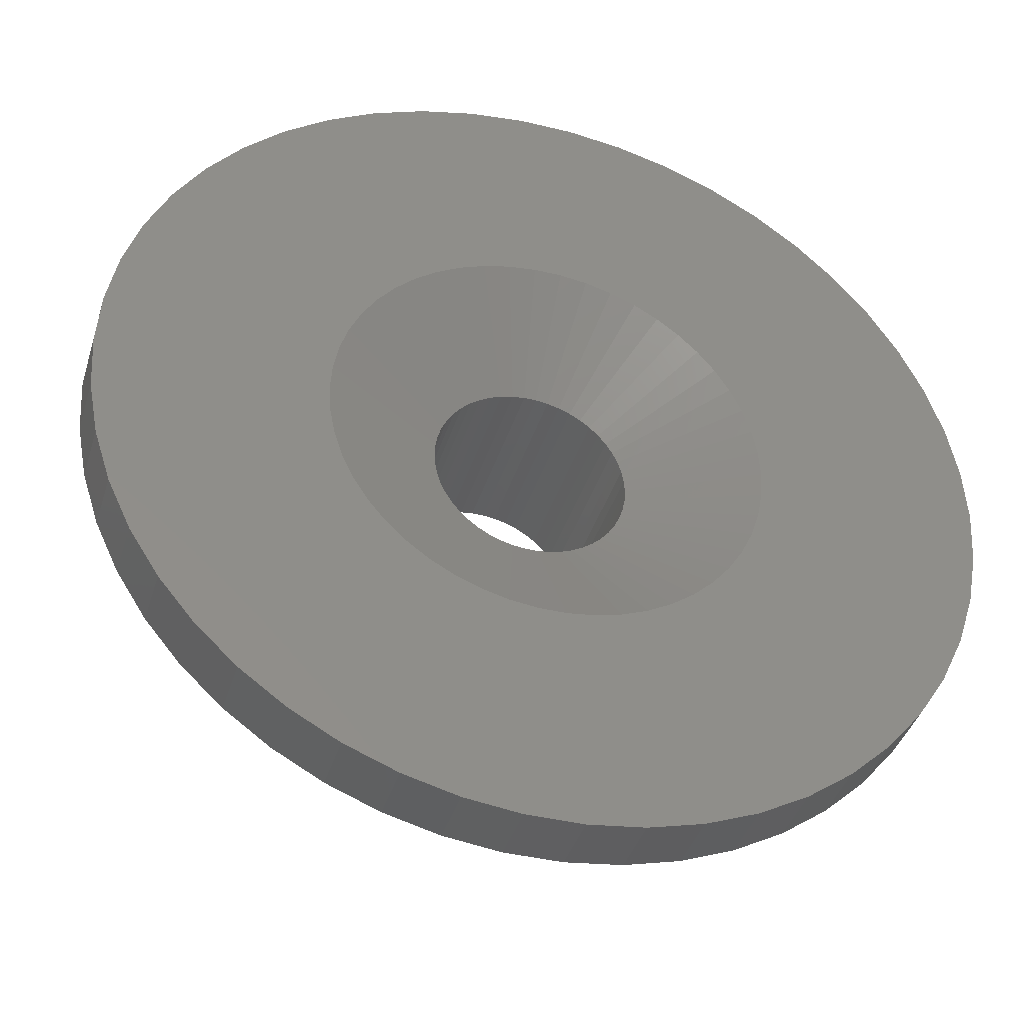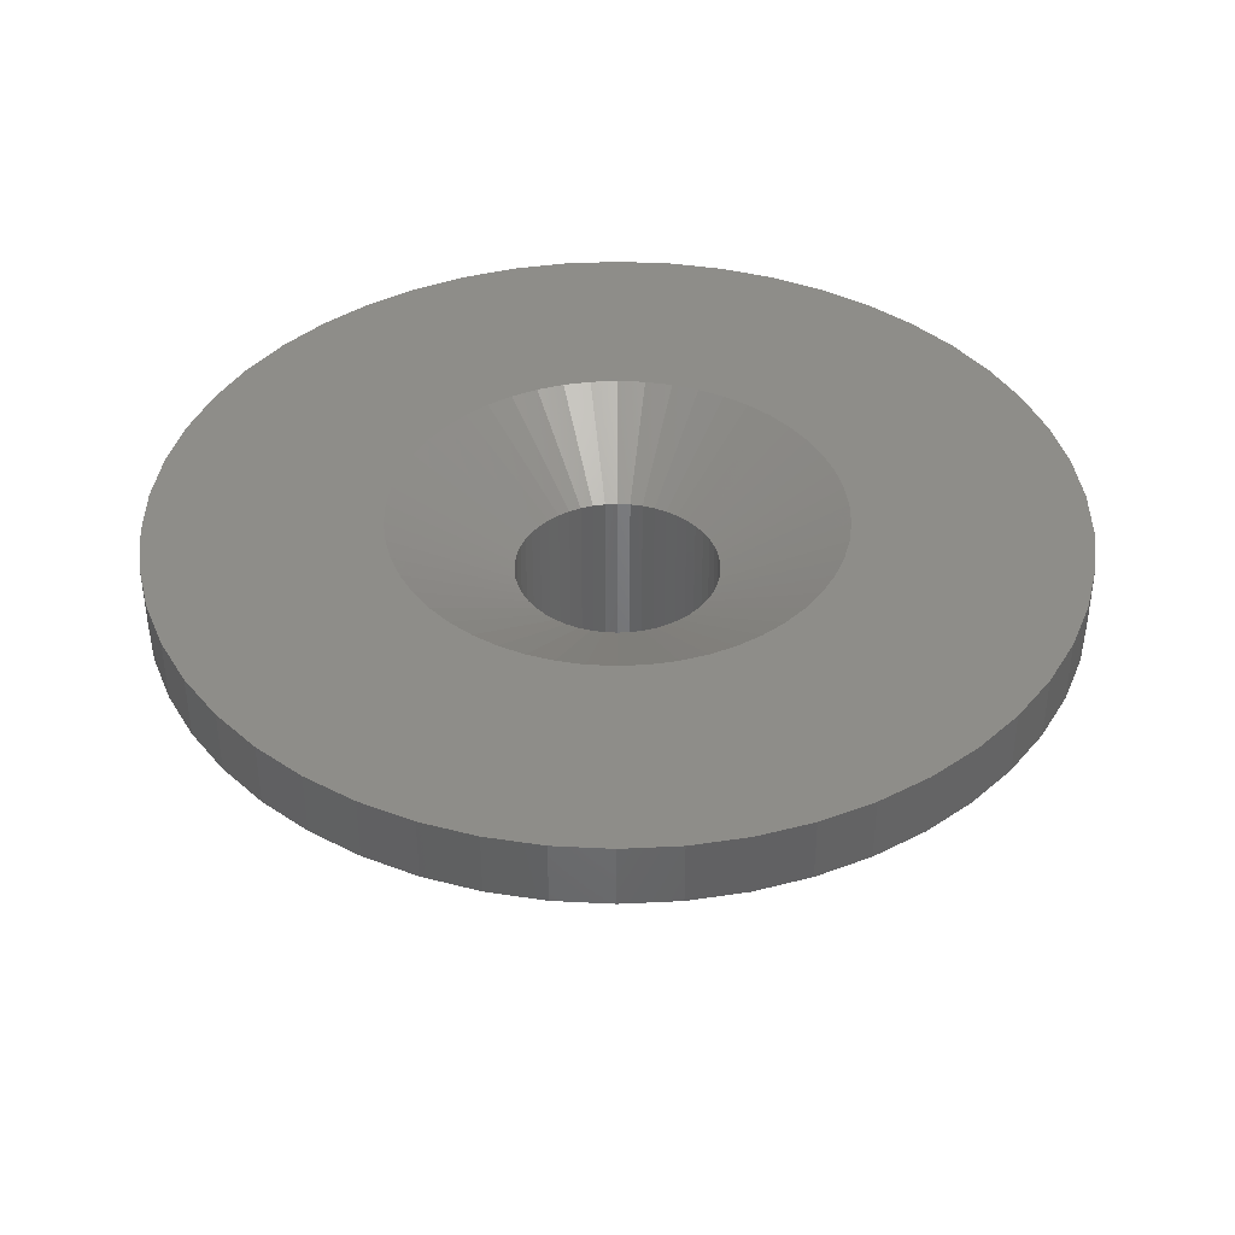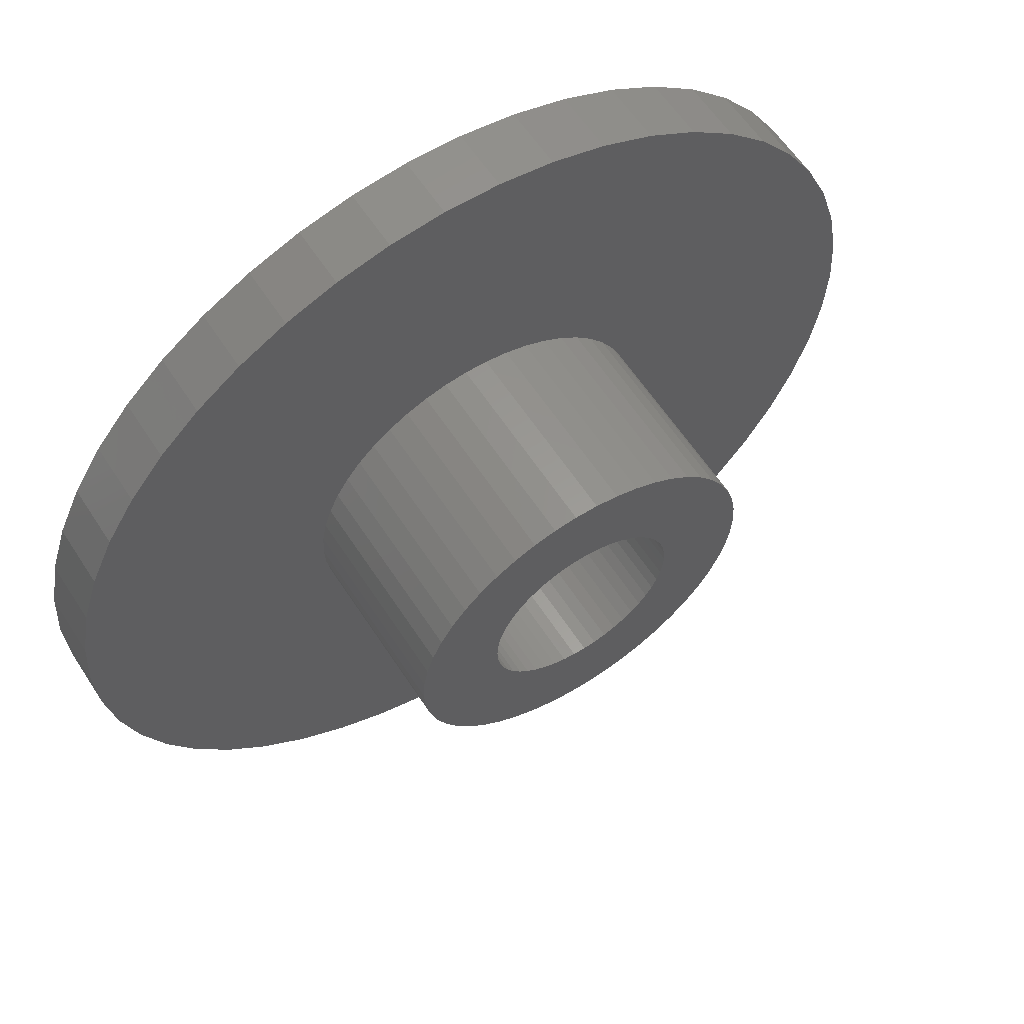
<metadata>
{"format":"stl","ext":"stl","renderer":"f3d","projection":"perspective","resolution":1024,"background":"white","views":[{"elev":-39.9,"azim":-16.8,"up":"+Y"},{"elev":39.7,"azim":-32.3,"up":"+Z"},{"elev":59.6,"azim":147.3,"up":"+Y"}]}
</metadata>
<code>
# stl→obj: 350 verts, 700 faces
v 7 0 0
v 6.945 0.8773 -1
v 6.945 0.8773 0
v 7 0 -1
v -7 0 -1
v -6.945 0.8773 0
v -6.945 0.8773 -1
v -7 0 0
v 0.4395 6.986 -1
v -0.4395 6.986 0
v 0.4395 6.986 0
v -0.4395 6.986 -1
v -0.4395 -6.986 -1
v 0.4395 -6.986 0
v -0.4395 -6.986 0
v 0.4395 -6.986 -1
v 5.103 4.792 -1
v 4.462 5.394 0
v 5.103 4.792 0
v 4.462 5.394 -1
v -4.462 5.394 -1
v -5.103 4.792 0
v -4.462 5.394 0
v -5.103 4.792 -1
v -2.163 6.657 -1
v -2.98 6.334 0
v -2.163 6.657 0
v -2.98 6.334 -1
v 6.508 2.577 0
v 6.134 3.372 -1
v 6.134 3.372 0
v 6.508 2.577 -1
v 6.78 1.741 -1
v 6.78 1.741 0
v 2.98 6.334 -1
v 2.163 6.657 0
v 2.98 6.334 0
v 2.163 6.657 -1
v 3.751 5.91 -1
v 3.751 5.91 0
v -6.508 2.577 -1
v -6.134 3.372 0
v -6.134 3.372 -1
v -6.508 2.577 0
v -6.78 1.741 -1
v -6.78 1.741 0
v -1.312 6.876 -1
v -1.312 6.876 0
v 1.312 -6.876 0
v 1.312 -6.876 -1
v 5.663 4.114 0
v 5.663 4.114 -1
v 1.312 6.876 0
v 1.312 6.876 -1
v -5.663 4.114 0
v -5.663 4.114 -1
v 3.45 0 0
v 3.423 0.4324 0
v 6.945 -0.8773 0
v 3.342 0.858 0
v 3.423 -0.4324 0
v 3.208 1.27 0
v 6.78 -1.741 0
v 3.023 1.662 0
v 3.342 -0.858 0
v 2.791 2.028 0
v 6.508 -2.577 0
v 2.515 2.362 0
v 3.208 -1.27 0
v 2.199 2.658 0
v 6.134 -3.372 0
v 3.023 -1.662 0
v 1.849 2.913 0
v 1.469 3.122 0
v 1.066 3.281 0
v 0.6465 3.389 0
v 0.2166 3.443 0
v -0.2166 3.443 0
v -0.6465 3.389 0
v -1.066 3.281 0
v -1.469 3.122 0
v -1.849 2.913 0
v -3.751 5.91 0
v -2.199 2.658 0
v -2.515 2.362 0
v -2.791 2.028 0
v -3.023 1.662 0
v 5.663 -4.114 0
v 2.791 -2.028 0
v 5.103 -4.792 0
v 2.515 -2.362 0
v 4.462 -5.394 0
v 2.199 -2.658 0
v 3.751 -5.91 0
v 1.849 -2.913 0
v 2.98 -6.334 0
v 1.469 -3.122 0
v 2.163 -6.657 0
v 1.066 -3.281 0
v 0.6465 -3.389 0
v 0.2166 -3.443 0
v -0.2166 -3.443 0
v -0.6465 -3.389 0
v -1.312 -6.876 0
v -1.066 -3.281 0
v -2.163 -6.657 0
v -1.469 -3.122 0
v -2.98 -6.334 0
v -1.849 -2.913 0
v -3.751 -5.91 0
v -2.199 -2.658 0
v -4.462 -5.394 0
v -2.515 -2.362 0
v -5.103 -4.792 0
v -2.791 -2.028 0
v -5.663 -4.114 0
v -3.023 -1.662 0
v -6.134 -3.372 0
v -3.208 -1.27 0
v -6.508 -2.577 0
v -3.342 -0.858 0
v -6.78 -1.741 0
v -3.423 -0.4324 0
v -6.945 -0.8773 0
v -3.45 0 0
v -3.208 1.27 0
v -3.342 0.858 0
v -3.423 0.4324 0
v -3.751 5.91 -1
v 6.945 -0.8773 -1
v 6.508 -2.577 -1
v 6.134 -3.372 -1
v -5.103 -4.792 -1
v -4.462 -5.394 -1
v -6.134 -3.372 -1
v -6.508 -2.577 -1
v -5.663 -4.114 -1
v 2.875 0 -1
v 2.852 -0.3603 -1
v 6.78 -1.741 -1
v 2.785 -0.715 -1
v 2.852 0.3603 -1
v 2.673 -1.058 -1
v 2.519 -1.385 -1
v 5.663 -4.114 -1
v 2.785 0.715 -1
v 2.326 -1.69 -1
v 5.103 -4.792 -1
v 2.096 -1.968 -1
v 4.462 -5.394 -1
v 2.673 1.058 -1
v 1.833 -2.215 -1
v 3.751 -5.91 -1
v 1.54 -2.427 -1
v 2.98 -6.334 -1
v 2.519 1.385 -1
v 1.224 -2.601 -1
v 2.163 -6.657 -1
v 0.8884 -2.734 -1
v 0.5387 -2.824 -1
v 0.1805 -2.869 -1
v -0.1805 -2.869 -1
v -0.5387 -2.824 -1
v -1.312 -6.876 -1
v -0.8884 -2.734 -1
v -2.163 -6.657 -1
v -1.224 -2.601 -1
v -2.98 -6.334 -1
v -1.54 -2.427 -1
v -3.751 -5.91 -1
v -1.833 -2.215 -1
v -2.096 -1.968 -1
v -2.326 -1.69 -1
v -2.519 -1.385 -1
v 2.326 1.69 -1
v 2.096 1.968 -1
v 1.833 2.215 -1
v 1.54 2.427 -1
v 1.224 2.601 -1
v 0.8884 2.734 -1
v 0.5387 2.824 -1
v 0.1805 2.869 -1
v -0.1805 2.869 -1
v -0.5387 2.824 -1
v -0.8884 2.734 -1
v -1.224 2.601 -1
v -1.54 2.427 -1
v -1.833 2.215 -1
v -2.096 1.968 -1
v -2.326 1.69 -1
v -2.519 1.385 -1
v -2.673 1.058 -1
v -2.785 0.715 -1
v -2.852 0.3603 -1
v -2.875 0 -1
v -2.673 -1.058 -1
v -2.785 -0.715 -1
v -6.78 -1.741 -1
v -2.852 -0.3603 -1
v -6.945 -0.8773 -1
v -2.785 0.715 -4
v -2.673 1.058 -4
v 2.326 1.69 -4
v 2.519 1.385 -4
v 0.8884 2.734 -4
v 0.5387 2.824 -4
v 1.224 2.601 -4
v -0.8884 2.734 -4
v -1.224 2.601 -4
v -2.519 1.385 -4
v 2.852 -0.3603 -4
v 2.785 -0.715 -4
v 2.096 1.968 -4
v 1.833 2.215 -4
v 1.54 2.427 -4
v -2.326 1.69 -4
v -2.096 1.968 -4
v -0.1805 2.869 -4
v -0.5387 2.824 -4
v -1.833 2.215 -4
v 2.852 0.3603 -4
v 2.875 0 -4
v 0.1805 2.869 -4
v -2.875 0 -4
v -2.852 0.3603 -4
v -1.54 2.427 -4
v -2.326 -1.69 -4
v -2.519 -1.385 -4
v 0.1805 -2.869 -4
v 0.5387 -2.824 -4
v 2.673 1.058 -4
v 2.785 0.715 -4
v 2.673 -1.058 -4
v 2.519 -1.385 -4
v 1.833 -2.215 -4
v 2.096 -1.968 -4
v 2.326 -1.69 -4
v -2.852 -0.3603 -4
v -2.785 -0.715 -4
v -2.673 -1.058 -4
v -2.096 -1.968 -4
v -1.833 -2.215 -4
v 0.8884 -2.734 -4
v 1.224 -2.601 -4
v 1.54 -2.427 -4
v -1.224 -2.601 -4
v -0.8884 -2.734 -4
v -0.1805 -2.869 -4
v -0.5387 -2.824 -4
v 1.55 0 -4
v 1.538 -0.1943 -4
v 1.501 -0.3855 -4
v 1.538 0.1943 -4
v 1.441 -0.5706 -4
v 1.358 -0.7467 -4
v 1.501 0.3855 -4
v 1.254 -0.9111 -4
v 1.13 -1.061 -4
v 1.441 0.5706 -4
v 0.988 -1.194 -4
v 0.8305 -1.309 -4
v 0.66 -1.402 -4
v 0.479 -1.474 -4
v 0.2904 -1.523 -4
v 0.09732 -1.547 -4
v -0.09732 -1.547 -4
v -0.2904 -1.523 -4
v -0.479 -1.474 -4
v -0.66 -1.402 -4
v -0.8305 -1.309 -4
v -1.54 -2.427 -4
v -0.988 -1.194 -4
v -1.13 -1.061 -4
v -1.254 -0.9111 -4
v -1.358 -0.7467 -4
v -1.441 -0.5706 -4
v 1.358 0.7467 -4
v 1.254 0.9111 -4
v 1.13 1.061 -4
v 0.988 1.194 -4
v 0.8305 1.309 -4
v 0.66 1.402 -4
v 0.479 1.474 -4
v 0.2904 1.523 -4
v 0.09732 1.547 -4
v -0.09732 1.547 -4
v -0.2904 1.523 -4
v -0.479 1.474 -4
v -0.66 1.402 -4
v -0.8305 1.309 -4
v -0.988 1.194 -4
v -1.13 1.061 -4
v -1.254 0.9111 -4
v -1.358 0.7467 -4
v -1.441 0.5706 -4
v -1.501 0.3855 -4
v -1.538 0.1943 -4
v -1.55 0 -4
v -1.501 -0.3855 -4
v -1.538 -0.1943 -4
v 1.55 0 -1
v 1.538 0.1943 -1
v -1.538 -0.1943 -1
v -0.09732 -1.547 -1
v 0.09732 -1.547 -1
v 1.441 -0.5706 -1
v -1.13 -1.061 -1
v -1.254 -0.9111 -1
v -1.501 0.3855 -1
v -1.441 0.5706 -1
v 1.13 1.061 -1
v 1.501 0.3855 -1
v 1.254 -0.9111 -1
v 1.13 -1.061 -1
v 0.8305 -1.309 -1
v 0.66 -1.402 -1
v -0.8305 -1.309 -1
v -1.55 0 -1
v -1.254 0.9111 -1
v -1.13 1.061 -1
v -0.988 1.194 -1
v 0.479 1.474 -1
v 0.2904 1.523 -1
v 0.988 1.194 -1
v 1.254 0.9111 -1
v 1.441 0.5706 -1
v 1.501 -0.3855 -1
v 1.538 -0.1943 -1
v 0.479 -1.474 -1
v -1.441 -0.5706 -1
v -0.2904 -1.523 -1
v -0.988 -1.194 -1
v -0.479 1.474 -1
v -0.2904 1.523 -1
v 0.66 1.402 -1
v 0.8305 1.309 -1
v 1.358 0.7467 -1
v 0.2904 -1.523 -1
v -1.501 -0.3855 -1
v -0.479 -1.474 -1
v -0.66 -1.402 -1
v -1.538 0.1943 -1
v 0.09732 1.547 -1
v -0.09732 1.547 -1
v 1.358 -0.7467 -1
v 0.988 -1.194 -1
v -1.358 -0.7467 -1
v -0.8305 1.309 -1
v -1.358 0.7467 -1
v -0.66 1.402 -1
f 1 2 3
f 2 1 4
f 5 6 7
f 6 5 8
f 9 10 11
f 10 9 12
f 13 14 15
f 14 13 16
f 17 18 19
f 18 17 20
f 21 22 23
f 22 21 24
f 25 26 27
f 26 25 28
f 29 30 31
f 30 29 32
f 3 33 34
f 33 3 2
f 35 36 37
f 36 35 38
f 39 37 40
f 37 39 35
f 41 42 43
f 42 41 44
f 45 44 41
f 44 45 46
f 47 27 48
f 27 47 25
f 16 49 14
f 49 16 50
f 34 32 29
f 32 34 33
f 51 17 19
f 17 51 52
f 31 52 51
f 52 31 30
f 38 53 36
f 53 38 54
f 54 11 53
f 11 54 9
f 20 40 18
f 40 20 39
f 43 55 56
f 55 43 42
f 56 22 24
f 22 56 55
f 7 46 45
f 46 7 6
f 57 1 3
f 58 3 34
f 1 57 59
f 60 34 29
f 61 59 57
f 62 29 31
f 59 61 63
f 64 31 51
f 65 63 61
f 66 51 19
f 63 65 67
f 68 19 18
f 69 67 65
f 70 18 40
f 67 69 71
f 72 71 69
f 3 58 57
f 34 60 58
f 29 62 60
f 31 64 62
f 73 40 37
f 51 66 64
f 19 68 66
f 18 70 68
f 74 37 36
f 40 73 70
f 37 74 73
f 75 36 53
f 36 75 74
f 53 76 75
f 11 76 53
f 11 77 76
f 11 78 77
f 10 78 11
f 10 79 78
f 48 79 10
f 79 48 80
f 27 80 48
f 80 27 81
f 26 81 27
f 81 26 82
f 83 82 26
f 82 83 84
f 23 84 83
f 84 23 85
f 22 85 23
f 85 22 86
f 55 86 22
f 42 87 55
f 86 55 87
f 71 72 88
f 89 88 72
f 88 89 90
f 91 90 89
f 90 91 92
f 93 92 91
f 92 93 94
f 95 94 93
f 94 95 96
f 97 96 95
f 96 97 98
f 99 98 97
f 98 99 49
f 100 49 99
f 100 14 49
f 101 14 100
f 102 14 101
f 102 15 14
f 103 15 102
f 104 103 105
f 103 104 15
f 106 105 107
f 108 107 109
f 105 106 104
f 110 109 111
f 112 111 113
f 114 113 115
f 107 108 106
f 116 115 117
f 118 117 119
f 120 119 121
f 122 121 123
f 109 110 108
f 124 123 125
f 87 42 126
f 44 126 42
f 111 112 110
f 126 44 127
f 113 114 112
f 46 127 44
f 115 116 114
f 127 46 128
f 117 118 116
f 6 128 46
f 119 120 118
f 128 6 125
f 121 122 120
f 8 125 6
f 123 124 122
f 125 8 124
f 28 83 26
f 83 28 129
f 129 23 83
f 23 129 21
f 12 48 10
f 48 12 47
f 59 4 1
f 4 59 130
f 71 131 67
f 131 71 132
f 133 112 114
f 112 133 134
f 135 120 136
f 120 135 118
f 137 118 135
f 118 137 116
f 138 4 130
f 139 130 140
f 4 138 2
f 141 140 131
f 142 2 138
f 143 131 132
f 2 142 33
f 144 132 145
f 146 33 142
f 147 145 148
f 33 146 32
f 149 148 150
f 151 32 146
f 152 150 153
f 32 151 30
f 154 153 155
f 156 30 151
f 30 156 52
f 130 139 138
f 140 141 139
f 131 143 141
f 132 144 143
f 145 147 144
f 157 155 158
f 148 149 147
f 150 152 149
f 153 154 152
f 159 158 50
f 155 157 154
f 158 159 157
f 50 160 159
f 16 160 50
f 16 161 160
f 16 162 161
f 13 162 16
f 13 163 162
f 164 163 13
f 163 164 165
f 166 165 164
f 165 166 167
f 168 167 166
f 167 168 169
f 170 169 168
f 169 170 171
f 134 171 170
f 171 134 172
f 133 172 134
f 172 133 173
f 173 137 174
f 137 173 133
f 175 52 156
f 52 175 17
f 176 17 175
f 17 176 20
f 177 20 176
f 20 177 39
f 178 39 177
f 39 178 35
f 179 35 178
f 35 179 38
f 180 38 179
f 38 180 54
f 181 54 180
f 181 9 54
f 182 9 181
f 183 9 182
f 183 12 9
f 184 12 183
f 47 184 185
f 25 185 186
f 184 47 12
f 28 186 187
f 129 187 188
f 21 188 189
f 185 25 47
f 24 189 190
f 56 190 191
f 43 191 192
f 41 192 193
f 45 193 194
f 186 28 25
f 7 194 195
f 135 174 137
f 174 135 196
f 187 129 28
f 136 196 135
f 188 21 129
f 196 136 197
f 189 24 21
f 198 197 136
f 190 56 24
f 197 198 199
f 191 43 56
f 200 199 198
f 192 41 43
f 199 200 195
f 193 45 41
f 5 195 200
f 194 7 45
f 195 5 7
f 155 94 96
f 94 155 153
f 67 140 63
f 140 67 131
f 133 116 137
f 116 133 114
f 136 122 198
f 122 136 120
f 150 90 92
f 90 150 148
f 158 96 98
f 96 158 155
f 50 98 49
f 98 50 158
f 63 130 59
f 130 63 140
f 88 132 71
f 132 88 145
f 90 145 88
f 145 90 148
f 164 15 104
f 15 164 13
f 168 106 108
f 106 168 166
f 166 104 106
f 104 166 164
f 198 124 200
f 124 198 122
f 200 8 5
f 8 200 124
f 153 92 94
f 92 153 150
f 170 108 110
f 108 170 168
f 134 110 112
f 110 134 170
f 201 192 202
f 192 201 193
f 156 203 175
f 203 156 204
f 205 181 180
f 181 205 206
f 207 180 179
f 180 207 205
f 208 186 185
f 186 208 209
f 202 191 210
f 191 202 192
f 141 211 139
f 211 141 212
f 213 177 176
f 177 213 214
f 215 179 178
f 179 215 207
f 216 189 217
f 189 216 190
f 218 184 183
f 184 218 219
f 220 189 188
f 189 220 217
f 138 221 142
f 221 138 222
f 175 213 176
f 213 175 203
f 223 183 182
f 183 223 218
f 214 178 177
f 178 214 215
f 224 194 225
f 194 224 195
f 210 190 216
f 190 210 191
f 219 185 184
f 185 219 208
f 226 188 187
f 188 226 220
f 209 187 186
f 187 209 226
f 139 222 138
f 222 139 211
f 227 174 228
f 174 227 173
f 229 160 161
f 160 229 230
f 151 204 156
f 204 151 231
f 146 231 151
f 231 146 232
f 142 232 146
f 232 142 221
f 206 182 181
f 182 206 223
f 225 193 201
f 193 225 194
f 144 233 143
f 233 144 234
f 143 212 141
f 212 143 233
f 235 149 152
f 149 235 236
f 149 237 147
f 237 149 236
f 147 234 144
f 234 147 237
f 238 195 224
f 195 238 199
f 239 199 238
f 199 239 197
f 228 196 240
f 196 228 174
f 241 171 172
f 171 241 242
f 243 157 159
f 157 243 244
f 230 159 160
f 159 230 243
f 245 152 154
f 152 245 235
f 244 154 157
f 154 244 245
f 246 165 167
f 165 246 247
f 248 161 162
f 161 248 229
f 249 162 163
f 162 249 248
f 250 222 211
f 251 211 212
f 222 250 221
f 252 212 233
f 253 221 250
f 254 233 234
f 221 253 232
f 255 234 237
f 256 232 253
f 257 237 236
f 232 256 231
f 258 236 235
f 259 231 256
f 231 259 204
f 260 235 245
f 211 251 250
f 212 252 251
f 233 254 252
f 234 255 254
f 237 257 255
f 261 245 244
f 236 258 257
f 235 260 258
f 262 244 243
f 245 261 260
f 244 262 261
f 263 243 230
f 243 263 262
f 230 264 263
f 229 264 230
f 229 265 264
f 229 266 265
f 248 266 229
f 248 267 266
f 249 267 248
f 267 249 268
f 247 268 249
f 268 247 269
f 246 269 247
f 269 246 270
f 271 270 246
f 270 271 272
f 242 272 271
f 272 242 273
f 241 273 242
f 273 241 274
f 227 274 241
f 274 227 275
f 228 275 227
f 275 228 276
f 277 204 259
f 204 277 203
f 278 203 277
f 203 278 213
f 279 213 278
f 213 279 214
f 280 214 279
f 214 280 215
f 281 215 280
f 215 281 207
f 282 207 281
f 207 282 205
f 283 205 282
f 205 283 206
f 284 206 283
f 284 223 206
f 285 223 284
f 286 223 285
f 286 218 223
f 287 218 286
f 219 287 288
f 287 219 218
f 208 288 289
f 209 289 290
f 288 208 219
f 226 290 291
f 220 291 292
f 289 209 208
f 217 292 293
f 216 293 294
f 210 294 295
f 202 295 296
f 201 296 297
f 290 226 209
f 225 297 298
f 240 276 228
f 291 220 226
f 276 240 299
f 292 217 220
f 239 299 240
f 293 216 217
f 299 239 300
f 294 210 216
f 238 300 239
f 295 202 210
f 300 238 298
f 296 201 202
f 224 298 238
f 297 225 201
f 298 224 225
f 242 169 171
f 169 242 271
f 271 167 169
f 167 271 246
f 247 163 165
f 163 247 249
f 240 197 239
f 197 240 196
f 241 173 227
f 173 241 172
f 301 57 302
f 123 303 125
f 304 101 305
f 101 304 102
f 69 65 306
f 307 308 113
f 309 127 128
f 310 126 127
f 68 70 311
f 302 58 312
f 91 313 314
f 97 95 315
f 97 315 316
f 109 317 111
f 303 318 125
f 319 85 86
f 320 321 84
f 74 75 322
f 323 76 77
f 311 70 324
f 64 66 325
f 325 68 311
f 60 62 326
f 58 60 312
f 57 58 302
f 65 61 327
f 57 301 328
f 97 316 329
f 99 97 329
f 93 91 314
f 117 330 119
f 102 304 331
f 317 332 111
f 111 307 113
f 113 308 115
f 119 330 121
f 309 310 127
f 333 334 79
f 333 80 81
f 319 86 87
f 335 74 322
f 70 73 336
f 337 64 325
f 65 327 306
f 72 69 306
f 91 89 313
f 89 72 313
f 100 338 101
f 101 338 305
f 95 93 315
f 339 303 123
f 332 307 111
f 340 341 107
f 107 317 109
f 103 340 105
f 115 308 117
f 342 309 128
f 323 77 343
f 77 344 343
f 344 77 78
f 310 87 126
f 322 76 323
f 75 76 322
f 324 70 336
f 73 74 336
f 312 60 326
f 66 68 325
f 62 64 326
f 326 64 337
f 61 57 328
f 61 328 327
f 72 306 345
f 72 345 313
f 100 99 329
f 100 329 338
f 93 314 346
f 93 346 315
f 330 339 121
f 121 339 123
f 341 317 107
f 102 331 103
f 331 340 103
f 105 340 107
f 308 347 117
f 347 330 117
f 318 342 125
f 342 128 125
f 321 348 84
f 348 82 84
f 348 81 82
f 334 78 79
f 344 78 334
f 319 320 85
f 320 84 85
f 310 349 87
f 349 319 87
f 336 74 335
f 333 79 80
f 348 350 81
f 350 333 81
f 259 337 277
f 337 259 326
f 309 295 310
f 295 309 296
f 277 325 278
f 325 277 337
f 284 322 323
f 322 284 283
f 283 335 322
f 335 283 282
f 289 333 350
f 333 289 288
f 310 294 349
f 294 310 295
f 251 301 250
f 301 251 328
f 261 316 315
f 316 261 262
f 285 323 343
f 323 285 284
f 281 324 336
f 324 281 280
f 319 292 320
f 292 319 293
f 290 350 348
f 350 290 289
f 291 348 321
f 348 291 290
f 250 302 253
f 302 250 301
f 254 327 252
f 327 254 306
f 266 331 304
f 331 266 267
f 253 312 256
f 312 253 302
f 256 326 259
f 326 256 312
f 280 311 324
f 311 280 279
f 278 311 279
f 311 278 325
f 286 343 344
f 343 286 285
f 282 336 335
f 336 282 281
f 318 297 342
f 297 318 298
f 342 296 309
f 296 342 297
f 287 344 334
f 344 287 286
f 288 334 333
f 334 288 287
f 292 321 320
f 321 292 291
f 252 328 251
f 328 252 327
f 257 345 255
f 345 257 313
f 255 306 254
f 306 255 345
f 267 340 331
f 340 267 268
f 349 293 319
f 293 349 294
f 269 317 341
f 317 269 270
f 303 298 318
f 298 303 300
f 330 299 339
f 299 330 276
f 307 274 308
f 274 307 273
f 264 305 338
f 305 264 265
f 262 329 316
f 329 262 263
f 263 338 329
f 338 263 264
f 258 313 257
f 313 258 314
f 260 315 346
f 315 260 261
f 272 307 332
f 307 272 273
f 265 304 305
f 304 265 266
f 339 300 303
f 300 339 299
f 308 275 347
f 275 308 274
f 347 276 330
f 276 347 275
f 258 346 314
f 346 258 260
f 270 332 317
f 332 270 272
f 268 341 340
f 341 268 269

</code>
